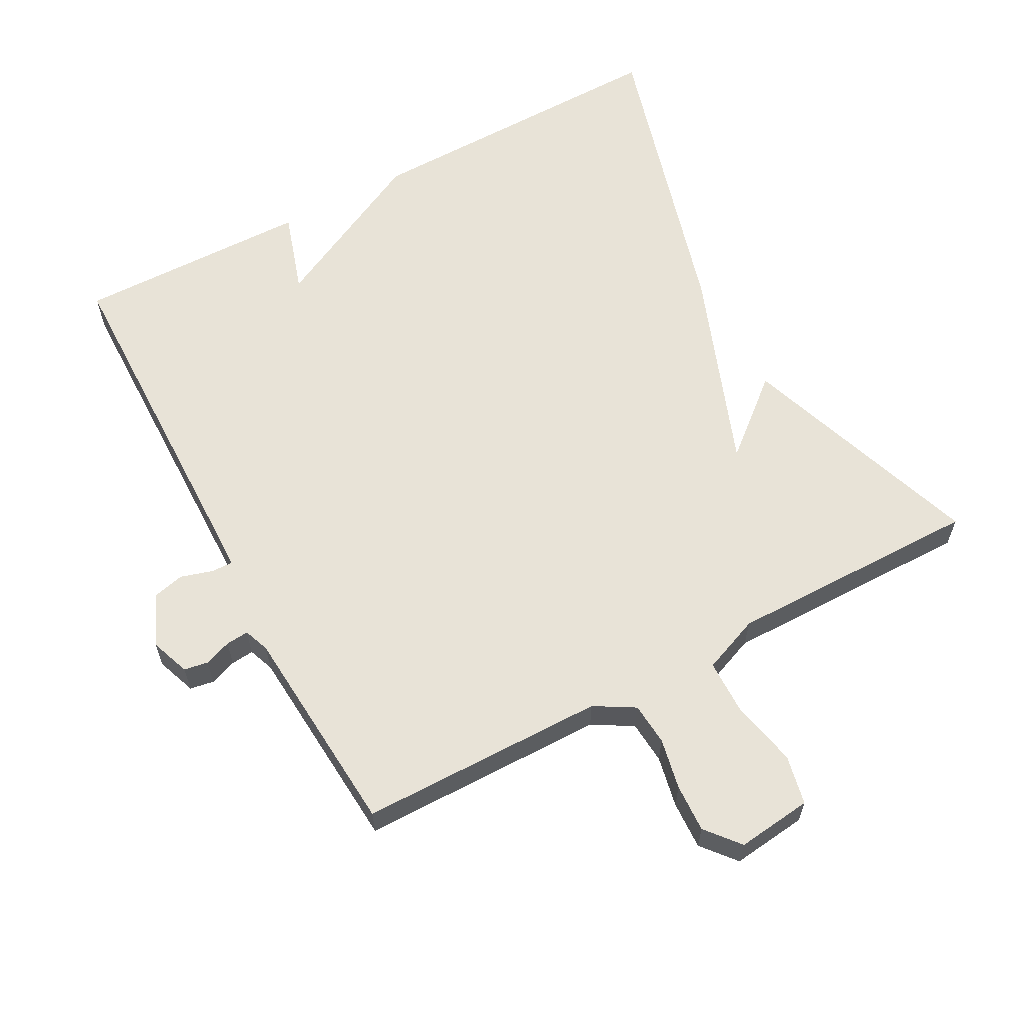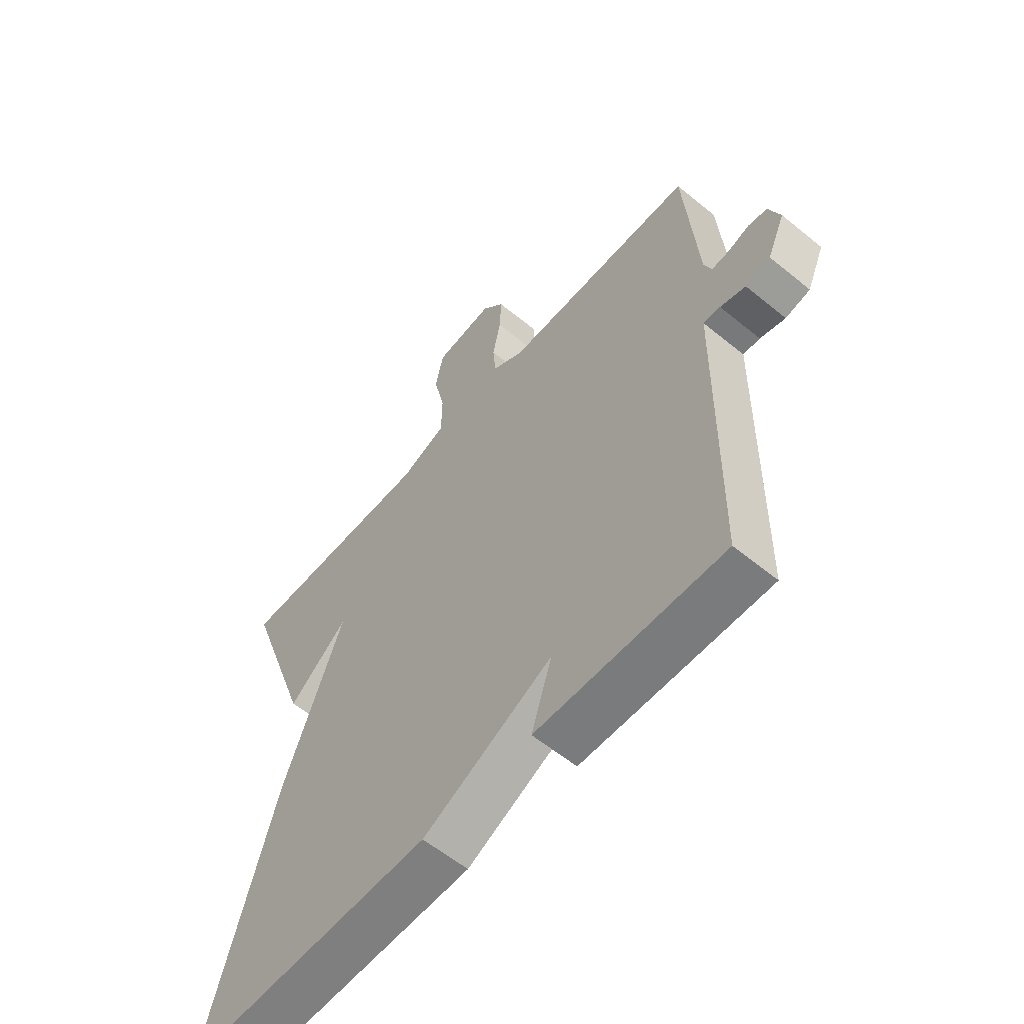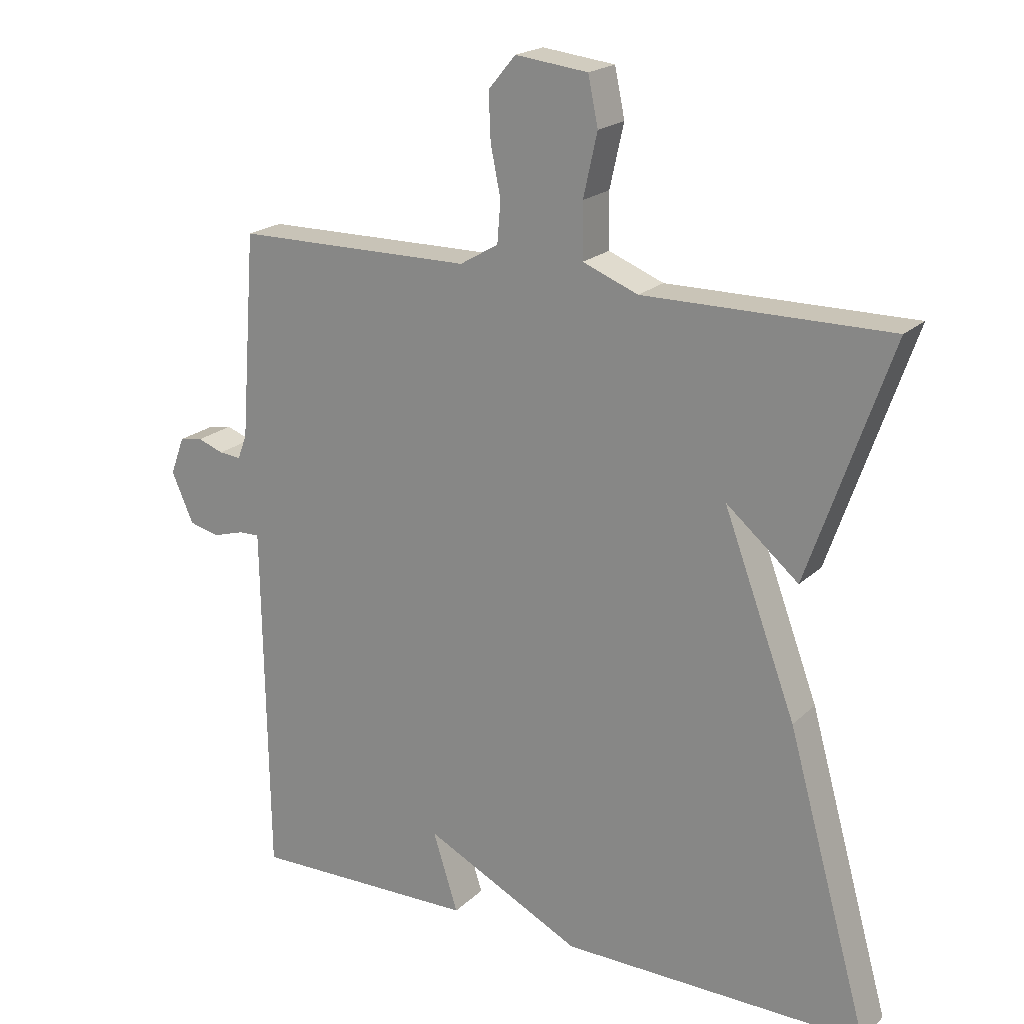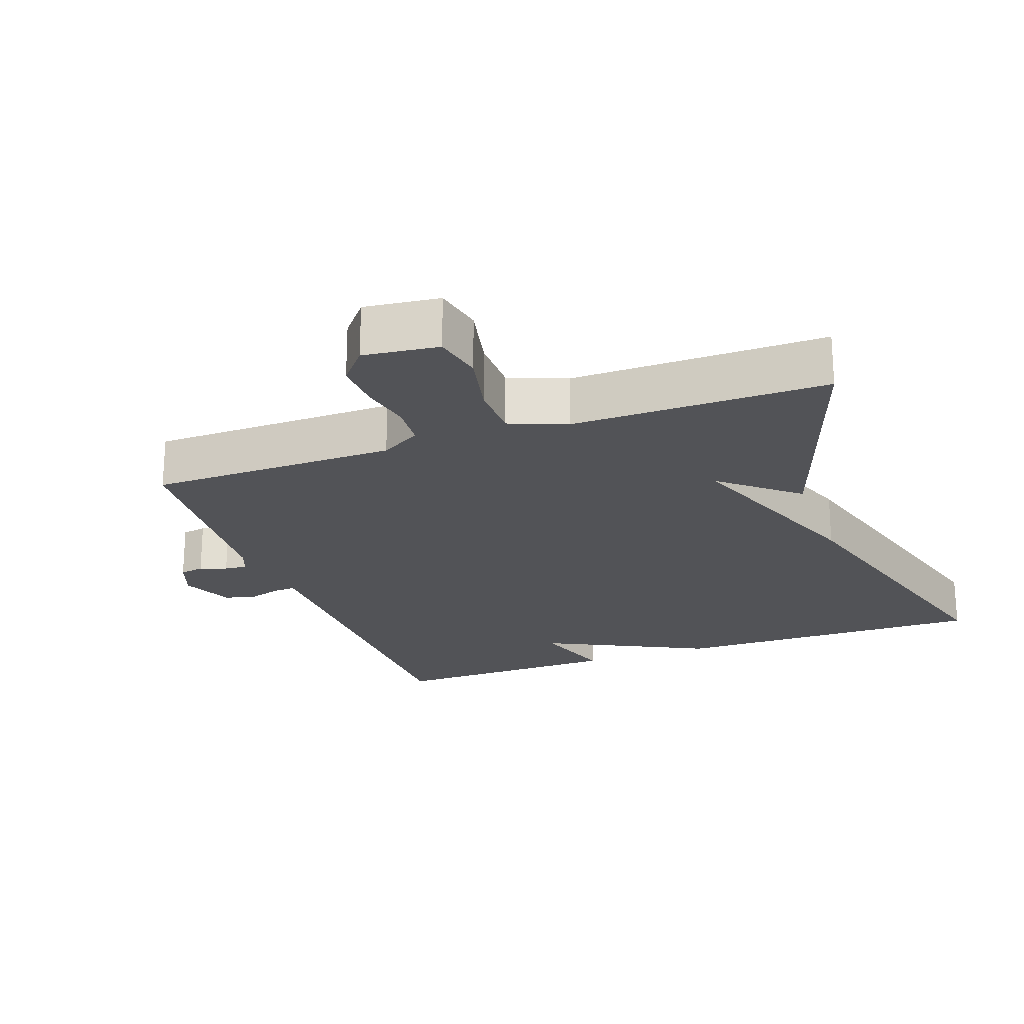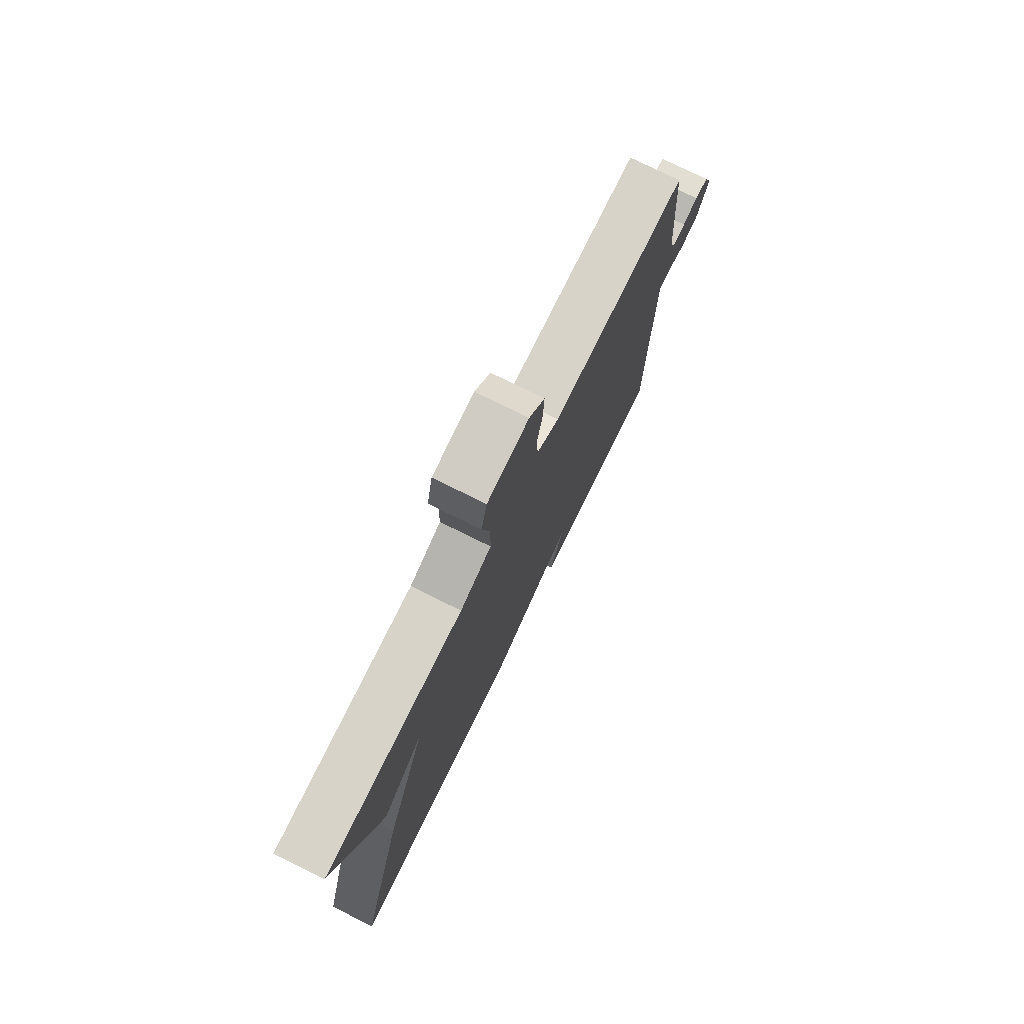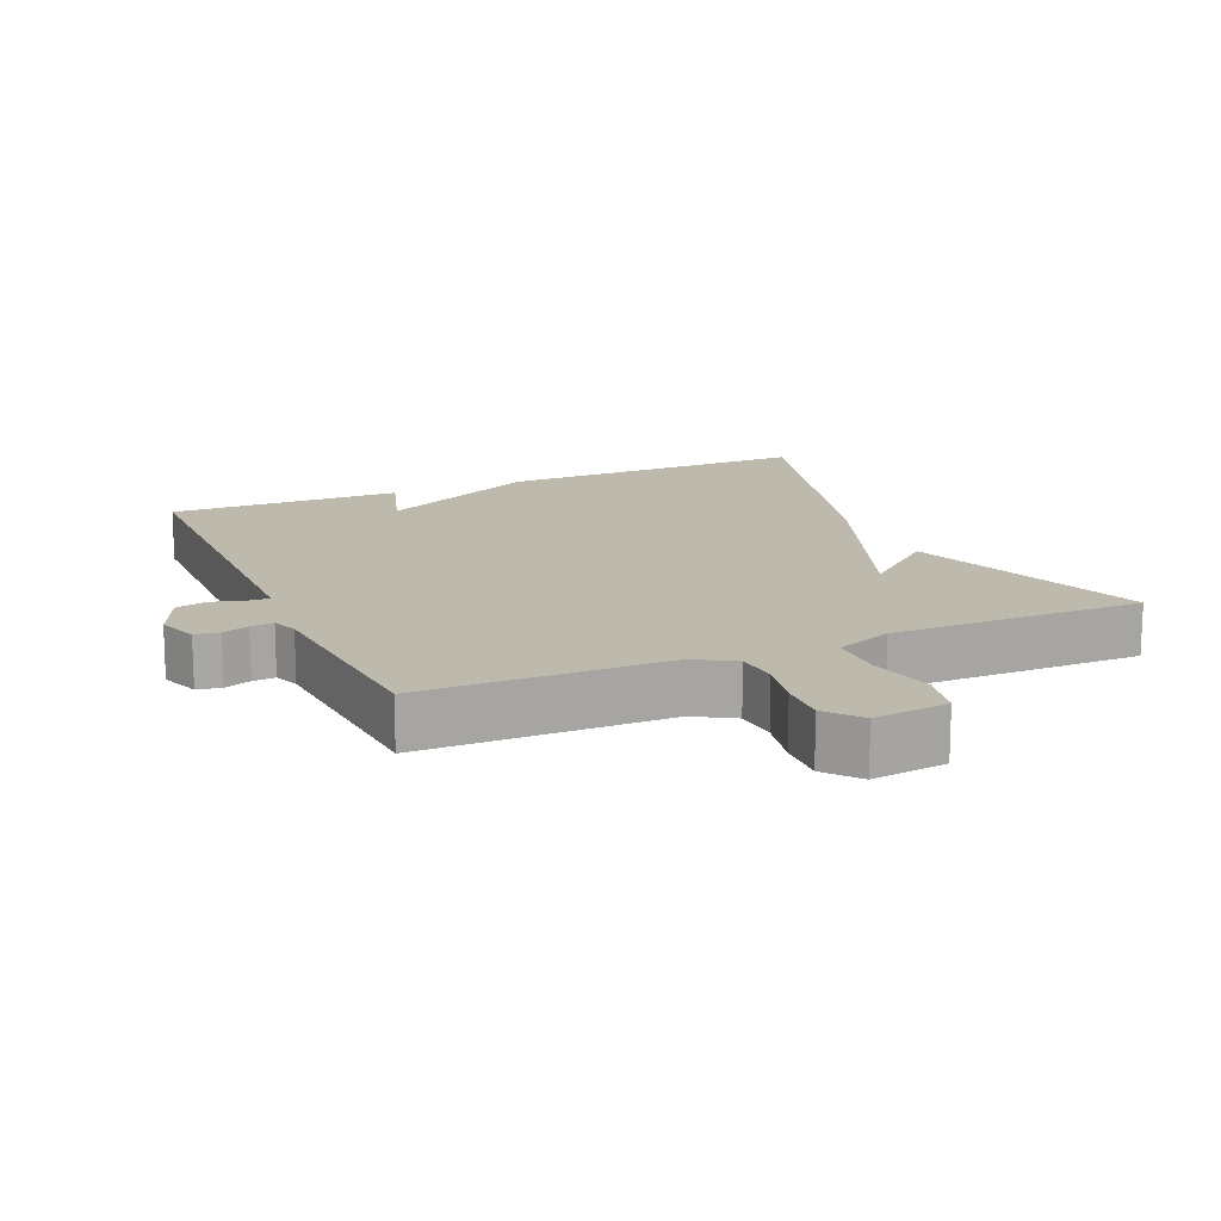
<metadata>
{"format":"obj","ext":"obj","renderer":"f3d","projection":"perspective","resolution":1024,"background":"white","views":[{"elev":61.6,"azim":-28.3,"up":"+Y"},{"elev":-59.2,"azim":-130.1,"up":"+Z"},{"elev":20.1,"azim":31.6,"up":"+Z"},{"elev":-22.3,"azim":20.0,"up":"+Y"},{"elev":77.0,"azim":116.3,"up":"+Z"},{"elev":15.0,"azim":-23.5,"up":"+Y"}]}
</metadata>
<code>
v -0.5 0.07 -0.5
v -0.507 0.07 -0.013
v -0.508 0.07 0.038
v -0.539 0.07 0.037
v -0.586 0.07 0.023
v -0.632 0.07 0.034
v -0.665 0.07 0.109
v -0.644 0.07 0.166
v -0.609 0.07 0.172
v -0.57 0.07 0.158
v -0.537 0.07 0.155
v -0.523 0.07 0.192
v -0.5 0.07 0.5
v -0.142 0.07 0.503
v -0.084 0.07 0.537
v -0.079 0.07 0.599
v -0.094 0.07 0.673
v -0.097 0.07 0.743
v -0.056 0.07 0.792
v 0.053 0.07 0.779
v 0.068 0.07 0.707
v 0.047 0.07 0.613
v 0.048 0.07 0.531
v 0.131 0.07 0.498
v 0.5 0.07 0.5
v 0.376 0.07 0.145
v 0.267 0.07 0.237
v 0.376 0.07 -0.055
v 0.5 0.07 -0.5
v 0.041 0.07 -0.494
v -0.197 0.07 -0.375
v -0.159 0.07 -0.494
v -0.5 0 -0.5
v -0.507 0 -0.013
v -0.508 0 0.038
v -0.539 0 0.037
v -0.586 0 0.023
v -0.632 0 0.034
v -0.665 0 0.109
v -0.644 0 0.166
v -0.609 0 0.172
v -0.57 0 0.158
v -0.537 0 0.155
v -0.523 0 0.192
v -0.5 0 0.5
v -0.142 0 0.503
v -0.084 0 0.537
v -0.079 0 0.599
v -0.094 0 0.673
v -0.097 0 0.743
v -0.056 0 0.792
v 0.053 0 0.779
v 0.068 0 0.707
v 0.047 0 0.613
v 0.048 0 0.531
v 0.131 0 0.498
v 0.5 0 0.5
v 0.376 0 0.145
v 0.267 0 0.237
v 0.376 0 -0.055
v 0.5 0 -0.5
v 0.041 0 -0.494
v -0.197 0 -0.375
v -0.159 0 -0.494
f 31 32 1 2
f 31 2 3
f 30 31 3
f 29 30 3
f 28 29 3
f 27 28 3
f 24 25 26 27
f 27 3 4
f 24 27 4
f 23 24 4
f 4 5 6
f 23 4 6
f 22 23 6
f 20 21 22
f 19 20 22
f 18 19 22
f 17 18 22
f 16 17 22
f 15 16 22
f 14 15 22 6
f 12 13 14
f 11 12 14
f 11 14 6
f 10 11 6 7
f 7 8 9 10
f 34 33 64 63
f 35 34 63
f 35 63 62
f 35 62 61
f 35 61 60
f 35 60 59
f 59 58 57 56
f 36 35 59
f 36 59 56
f 36 56 55
f 38 37 36
f 38 36 55
f 38 55 54
f 54 53 52
f 54 52 51
f 54 51 50
f 54 50 49
f 54 49 48
f 54 48 47
f 38 54 47 46
f 46 45 44
f 46 44 43
f 38 46 43
f 39 38 43 42
f 42 41 40 39
f 1 33 34 2
f 2 34 35 3
f 3 35 36 4
f 4 36 37 5
f 5 37 38 6
f 6 38 39 7
f 7 39 40 8
f 8 40 41 9
f 9 41 42 10
f 10 42 43 11
f 11 43 44 12
f 12 44 45 13
f 13 45 46 14
f 14 46 47 15
f 15 47 48 16
f 16 48 49 17
f 17 49 50 18
f 18 50 51 19
f 19 51 52 20
f 20 52 53 21
f 21 53 54 22
f 22 54 55 23
f 23 55 56 24
f 24 56 57 25
f 25 57 58 26
f 26 58 59 27
f 27 59 60 28
f 28 60 61 29
f 29 61 62 30
f 30 62 63 31
f 31 63 64 32
f 32 64 33 1

</code>
